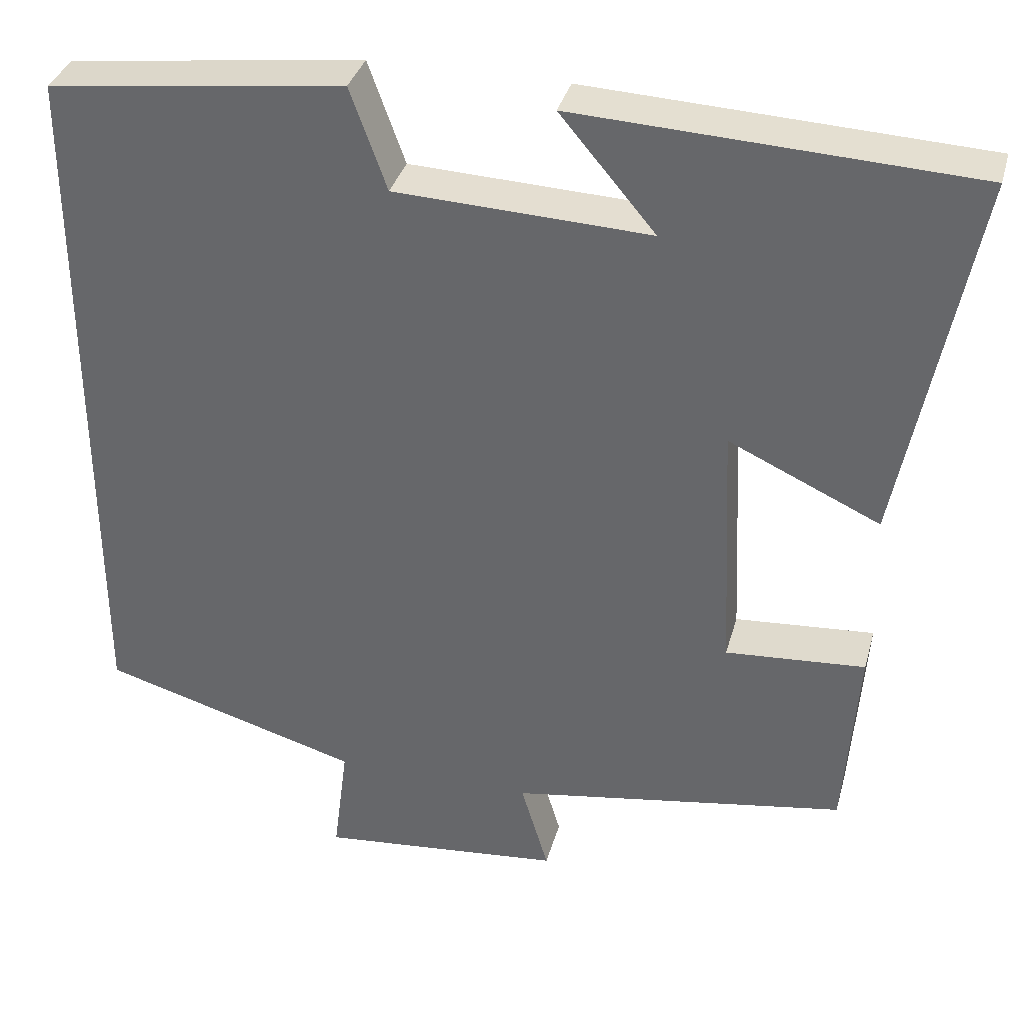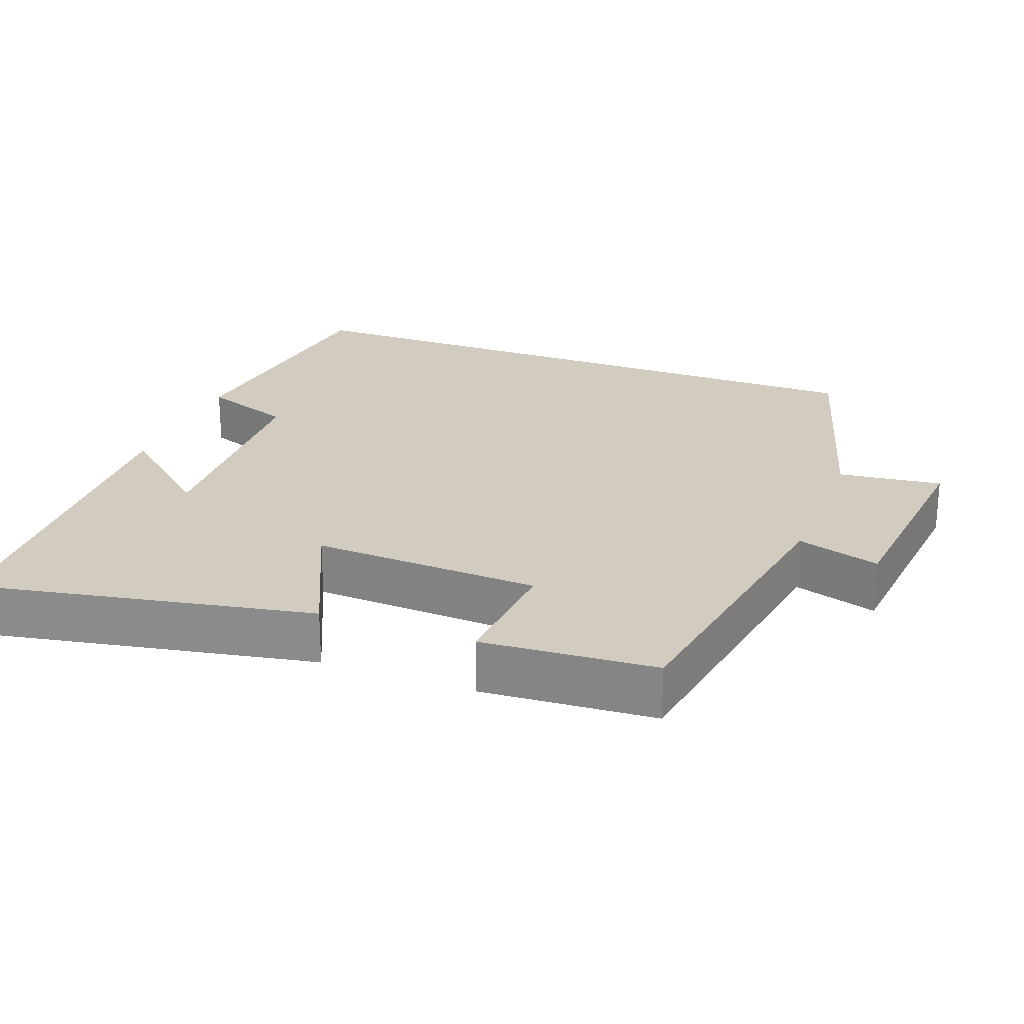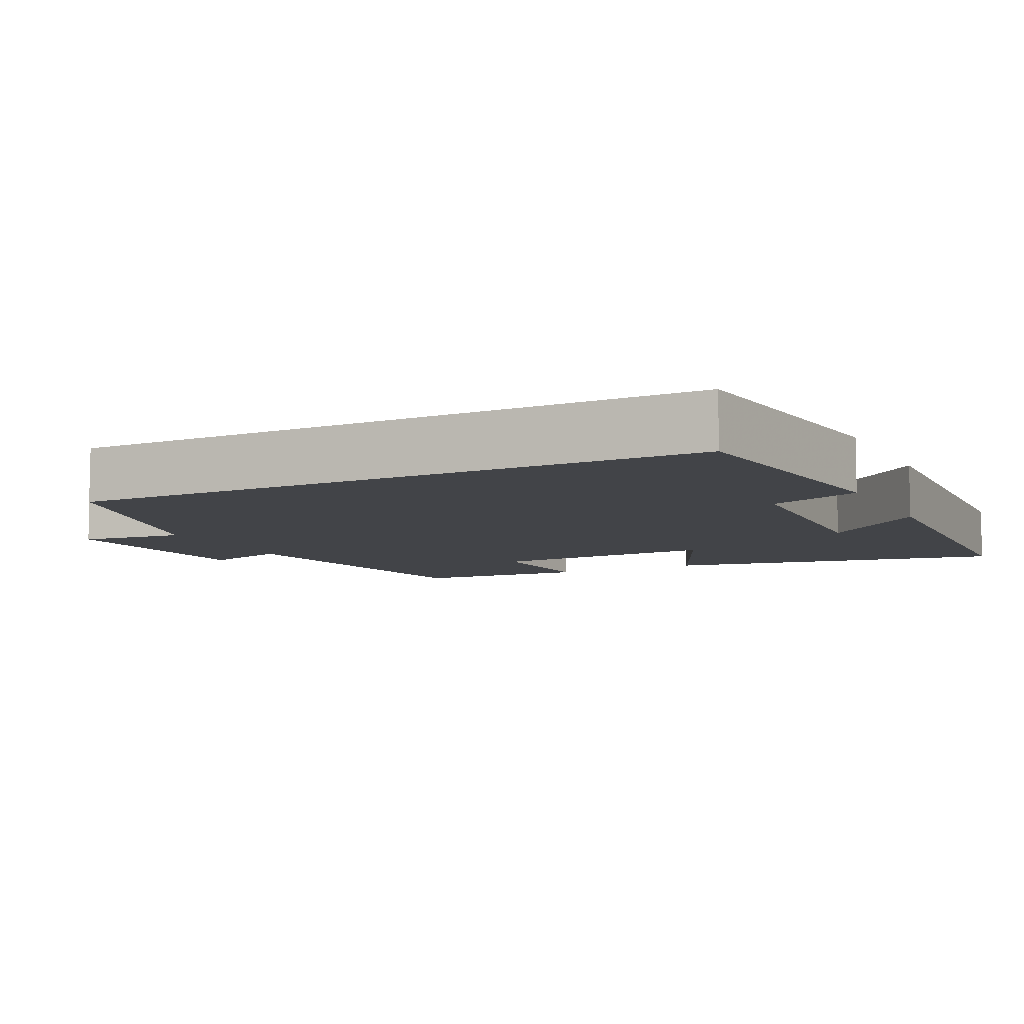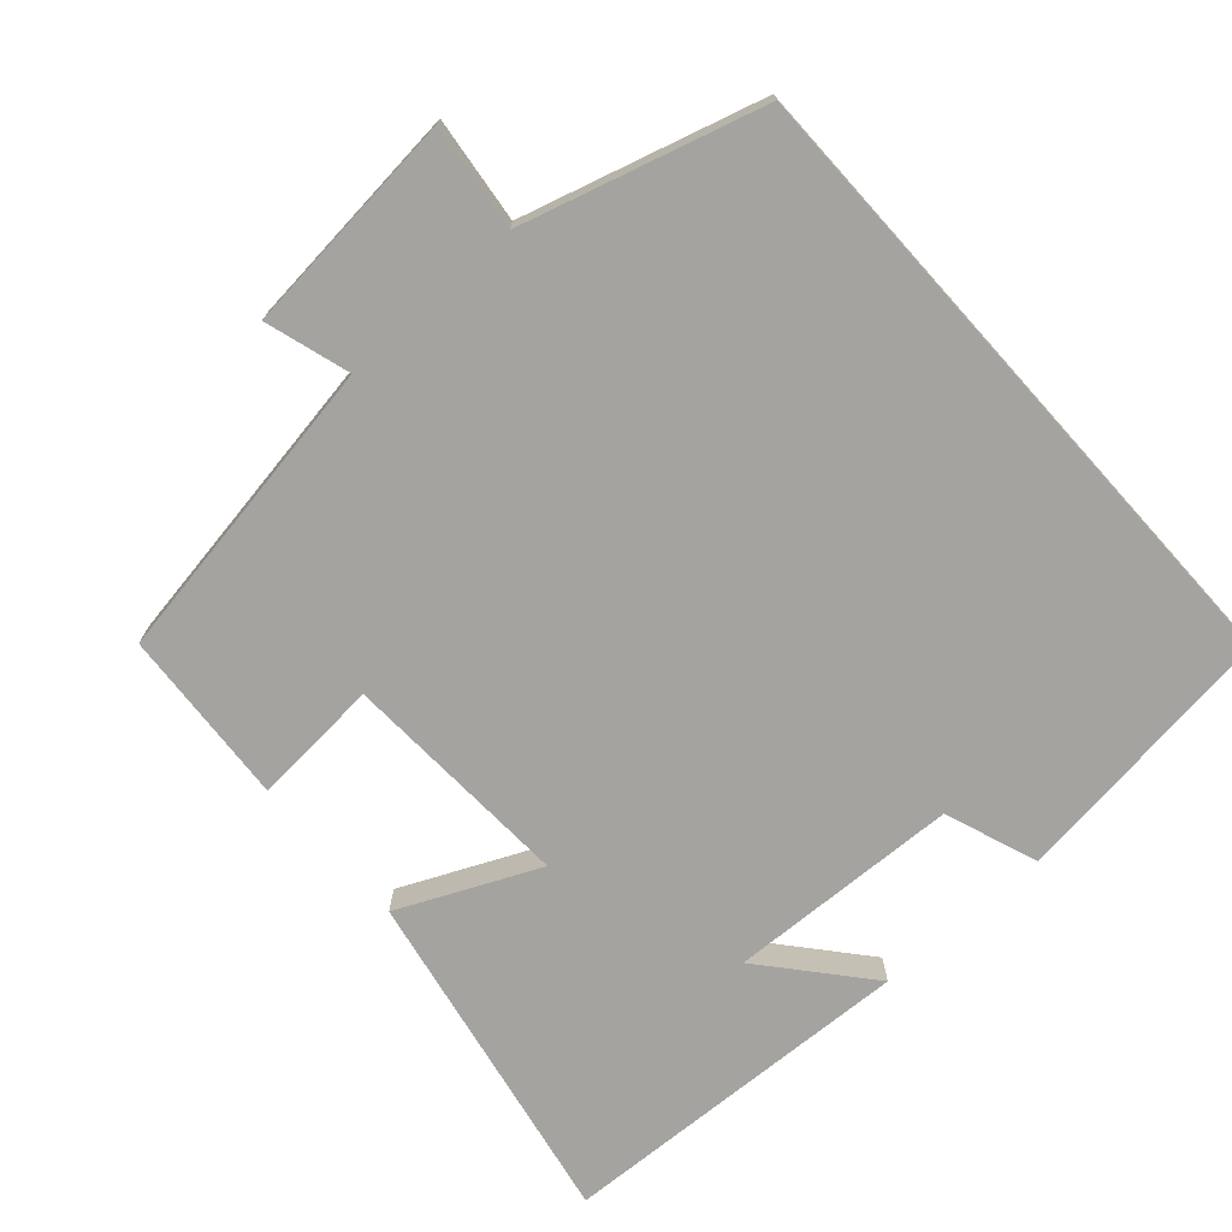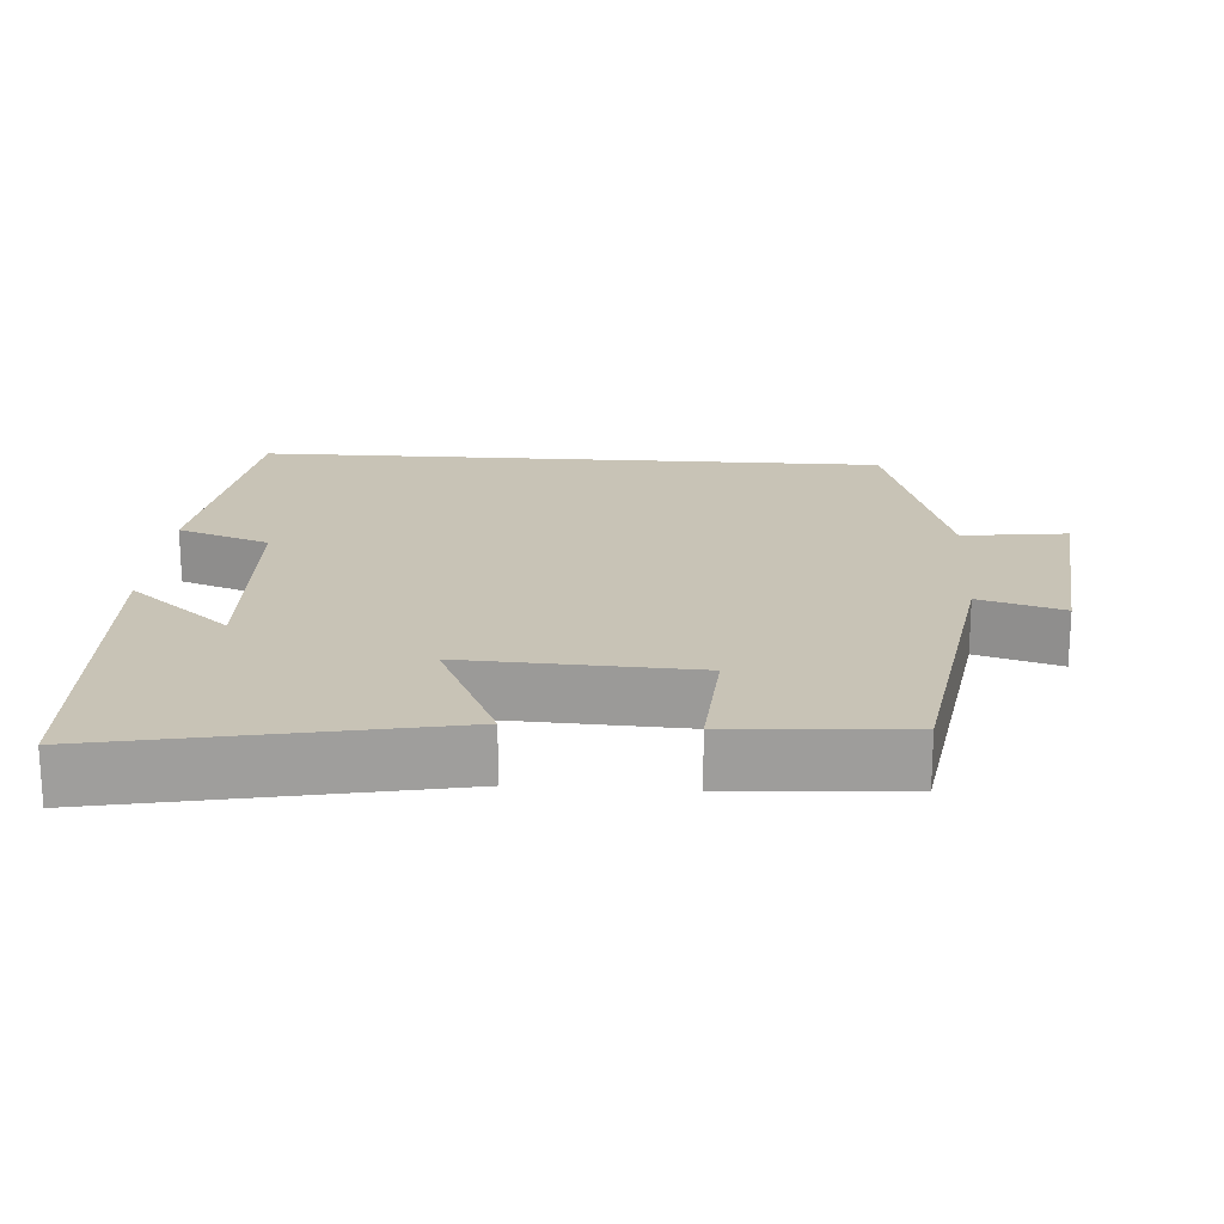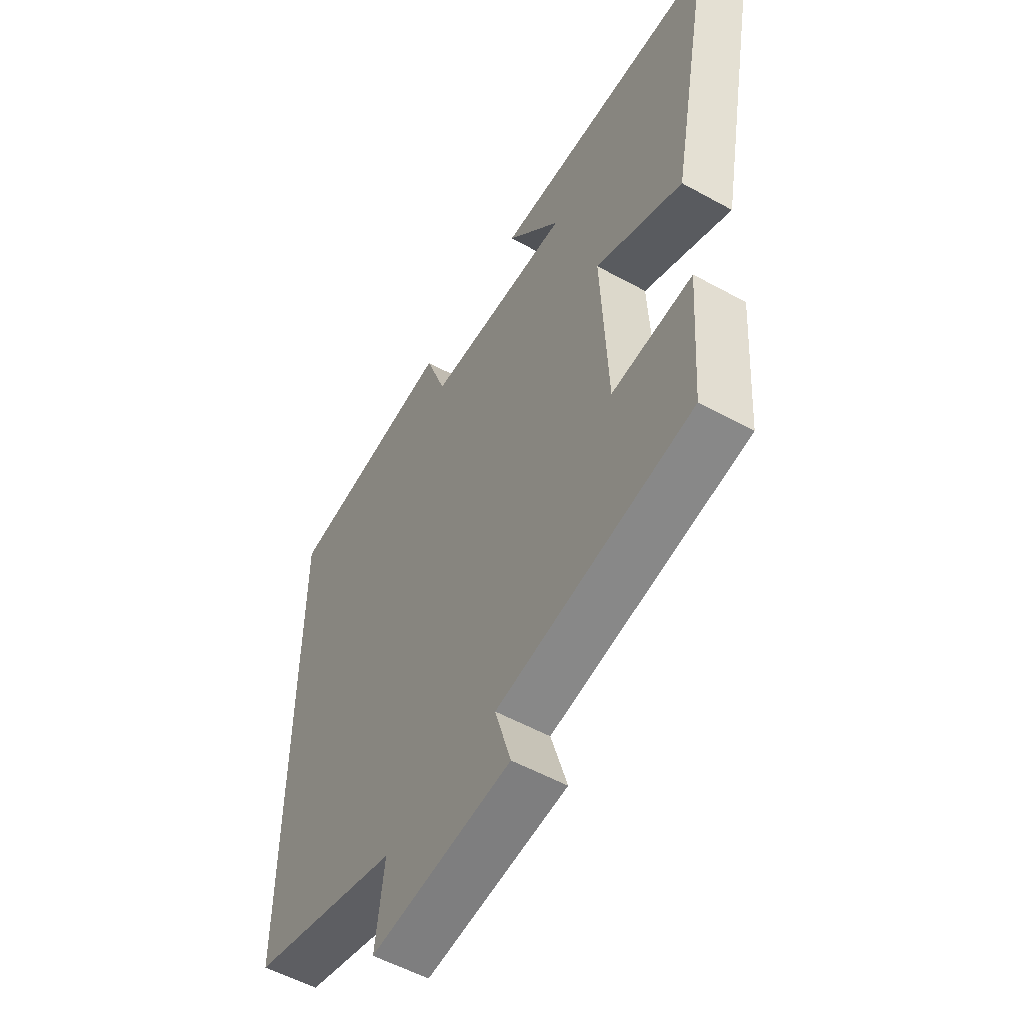
<metadata>
{"format":"obj","ext":"obj","renderer":"f3d","projection":"perspective","resolution":1024,"background":"white","views":[{"elev":35.2,"azim":14.8,"up":"+Z"},{"elev":24.1,"azim":110.9,"up":"+Y"},{"elev":-8.1,"azim":-63.5,"up":"+Y"},{"elev":-72.9,"azim":-138.0,"up":"+Y"},{"elev":19.4,"azim":93.9,"up":"+Y"},{"elev":-54.6,"azim":59.7,"up":"+Z"}]}
</metadata>
<code>
v 0.483 0.07 -0.434
v 0.068 0.07 -0.5
v 0.102 0.07 -0.614
v -0.198 0.07 -0.642
v -0.18 0.07 -0.5
v -0.5 0.07 -0.407
v -0.5 0.07 0.456
v -0.136 0.07 0.5
v -0.091 0.07 0.375
v 0.221 0.07 0.361
v 0.104 0.07 0.5
v 0.589 0.07 0.476
v 0.5 0.07 0.017
v 0.314 0.07 0.103
v 0.328 0.07 -0.209
v 0.5 0.07 -0.197
v 0.483 0 -0.434
v 0.068 0 -0.5
v 0.102 0 -0.614
v -0.198 0 -0.642
v -0.18 0 -0.5
v -0.5 0 -0.407
v -0.5 0 0.456
v -0.136 0 0.5
v -0.091 0 0.375
v 0.221 0 0.361
v 0.104 0 0.5
v 0.589 0 0.476
v 0.5 0 0.017
v 0.314 0 0.103
v 0.328 0 -0.209
v 0.5 0 -0.197
f 15 16 1 2
f 14 15 2
f 12 13 14
f 10 11 12
f 10 12 14
f 9 10 14 2
f 5 6 7 8
f 5 8 9 2
f 2 3 4 5
f 18 17 32 31
f 18 31 30
f 30 29 28
f 28 27 26
f 30 28 26
f 18 30 26 25
f 24 23 22 21
f 18 25 24 21
f 21 20 19 18
f 1 17 18 2
f 2 18 19 3
f 3 19 20 4
f 4 20 21 5
f 5 21 22 6
f 6 22 23 7
f 7 23 24 8
f 8 24 25 9
f 9 25 26 10
f 10 26 27 11
f 11 27 28 12
f 12 28 29 13
f 13 29 30 14
f 14 30 31 15
f 15 31 32 16
f 16 32 17 1

</code>
